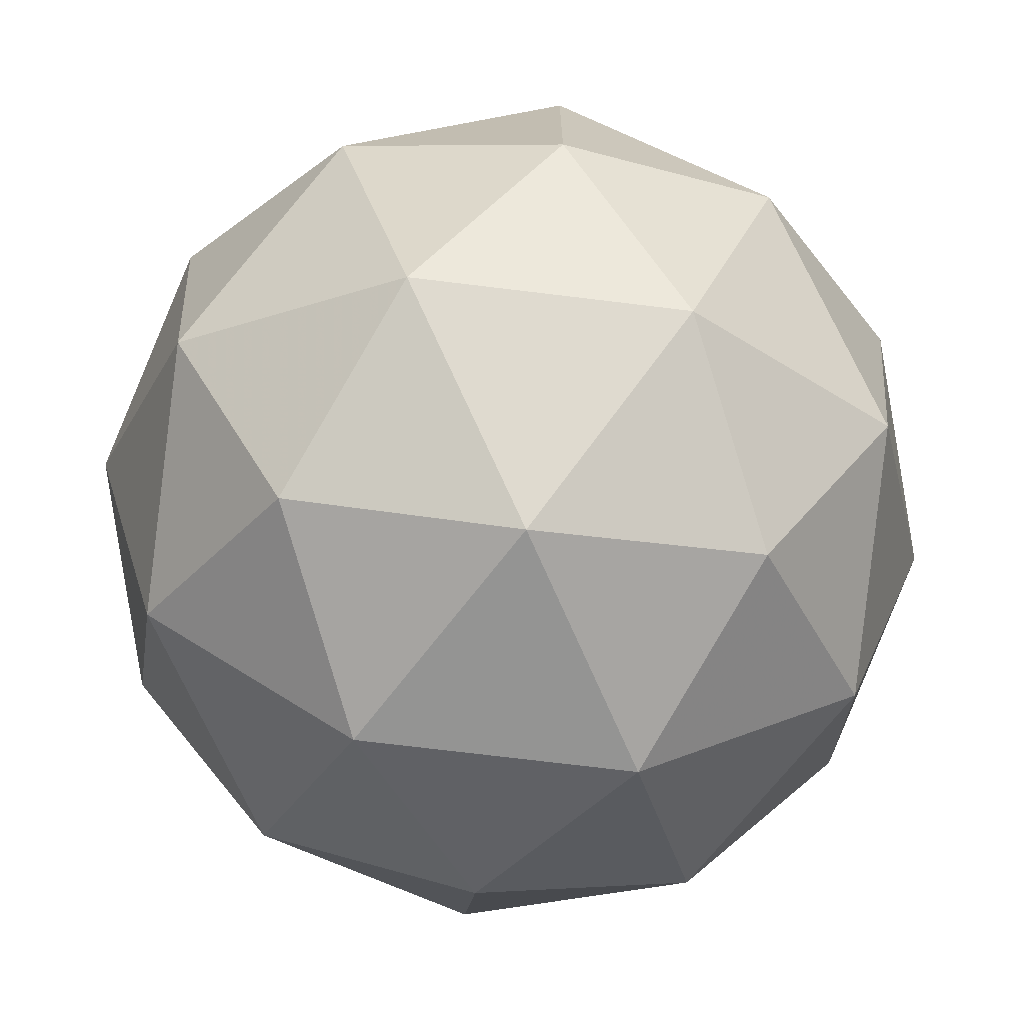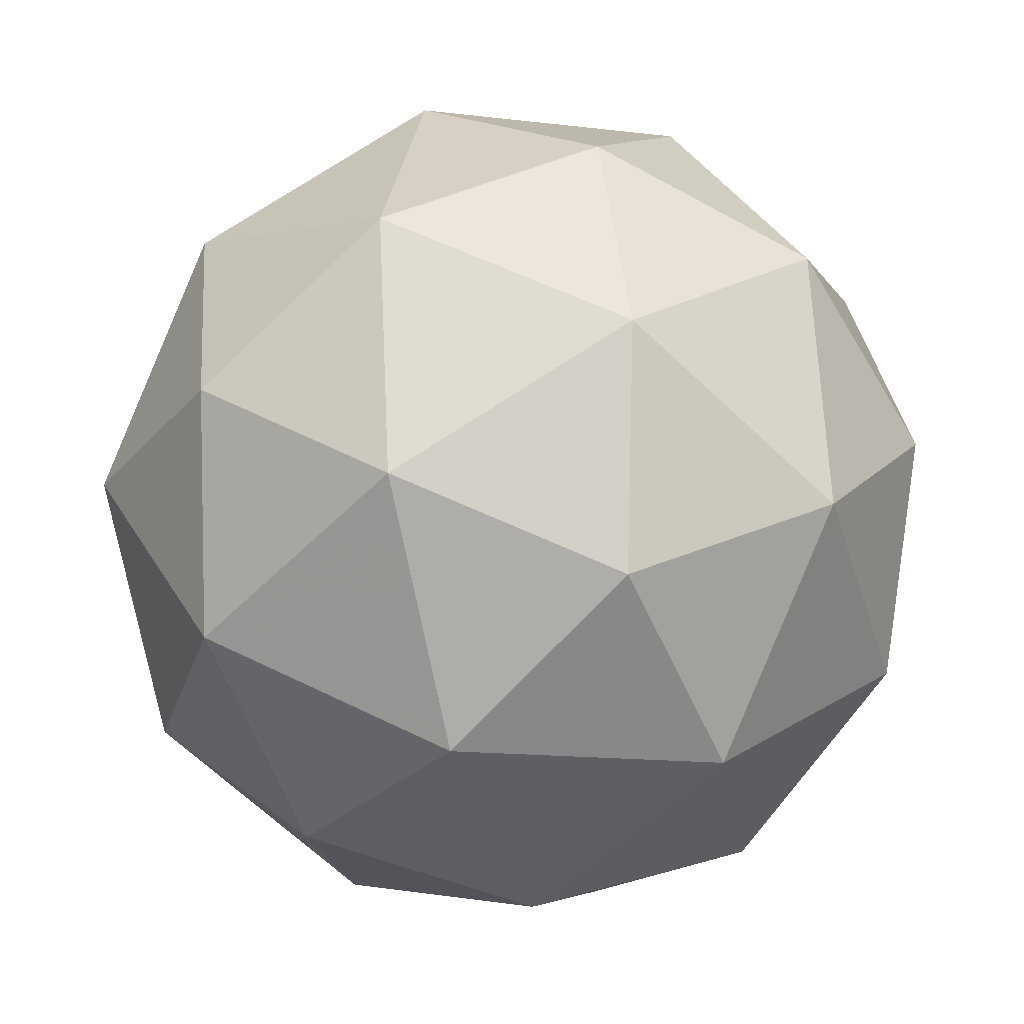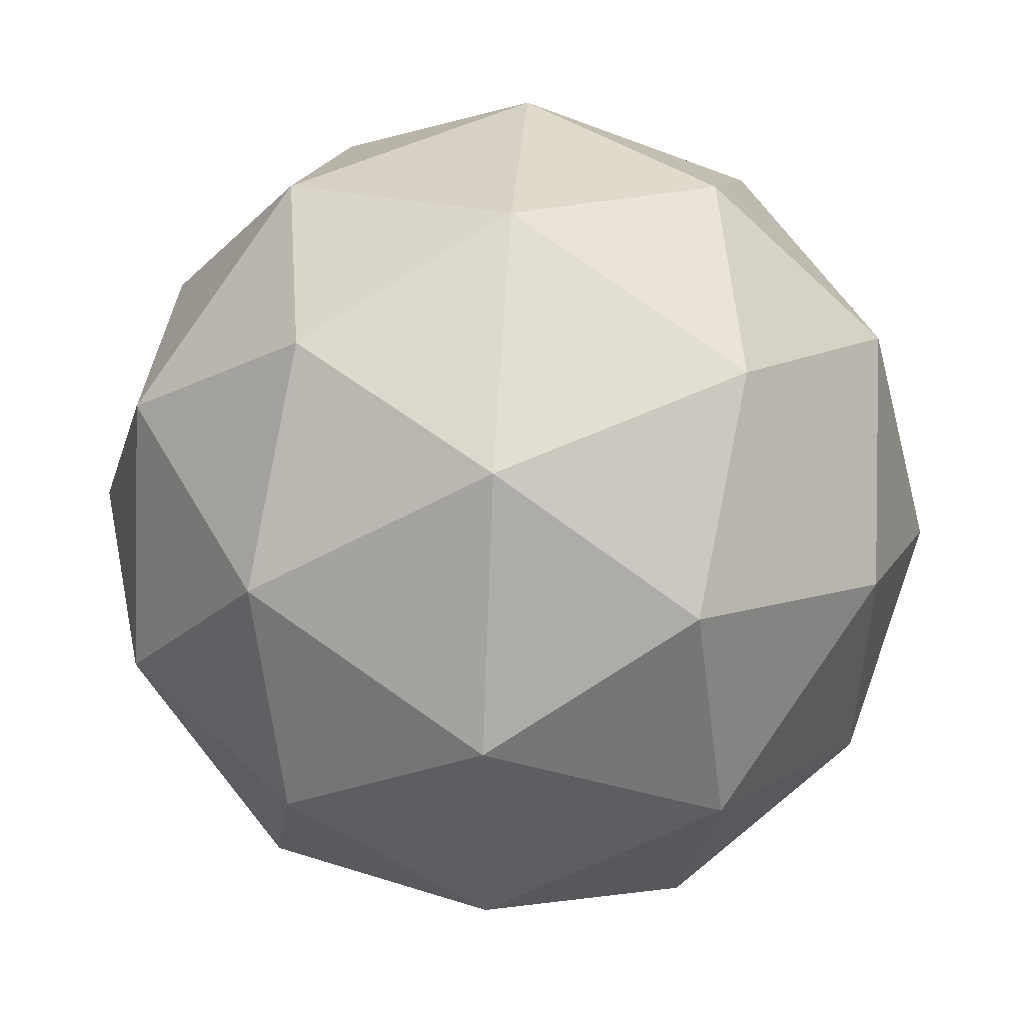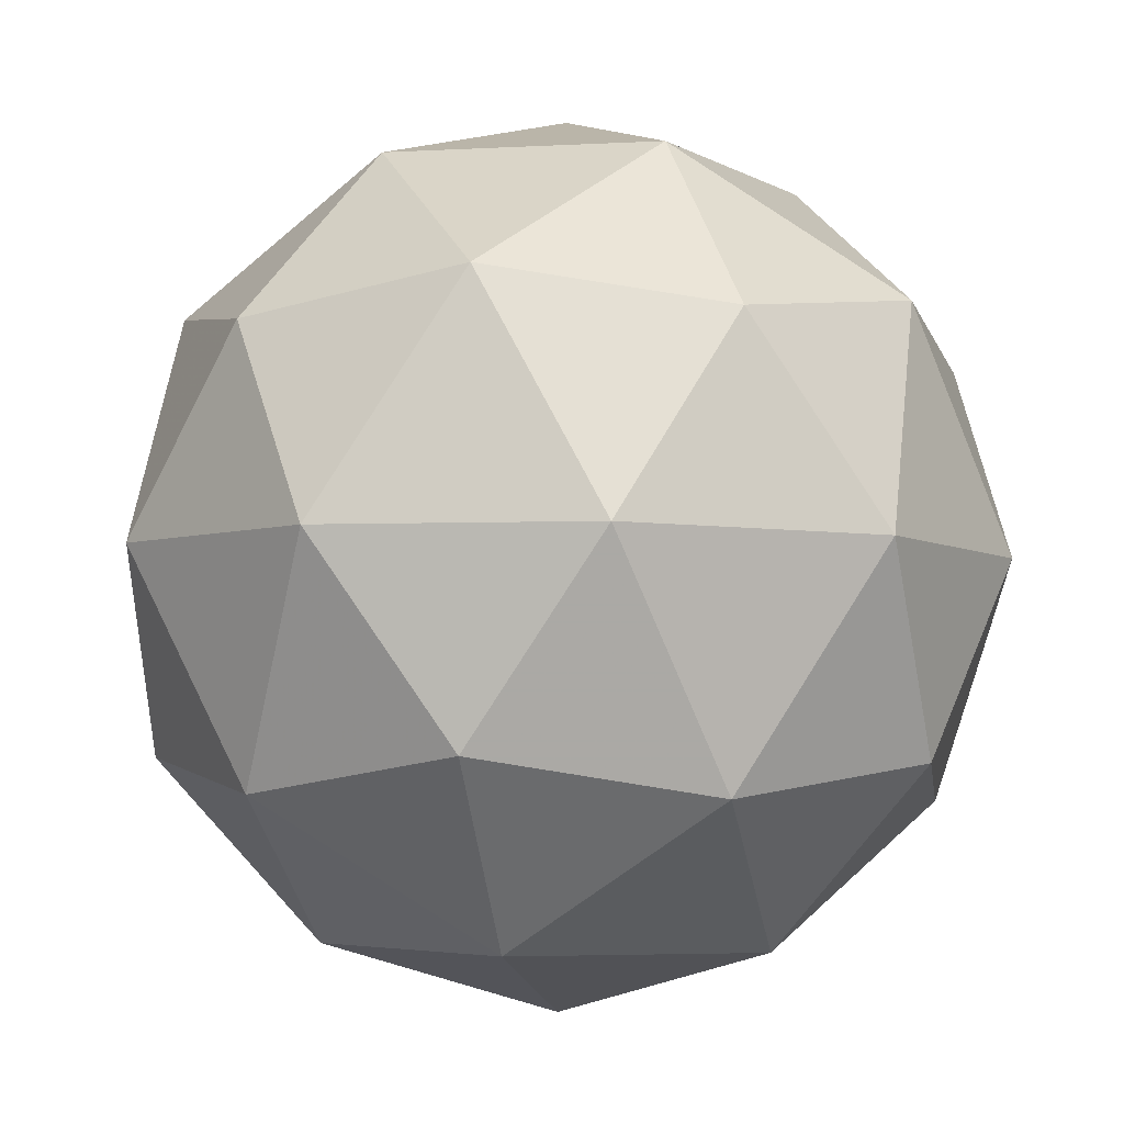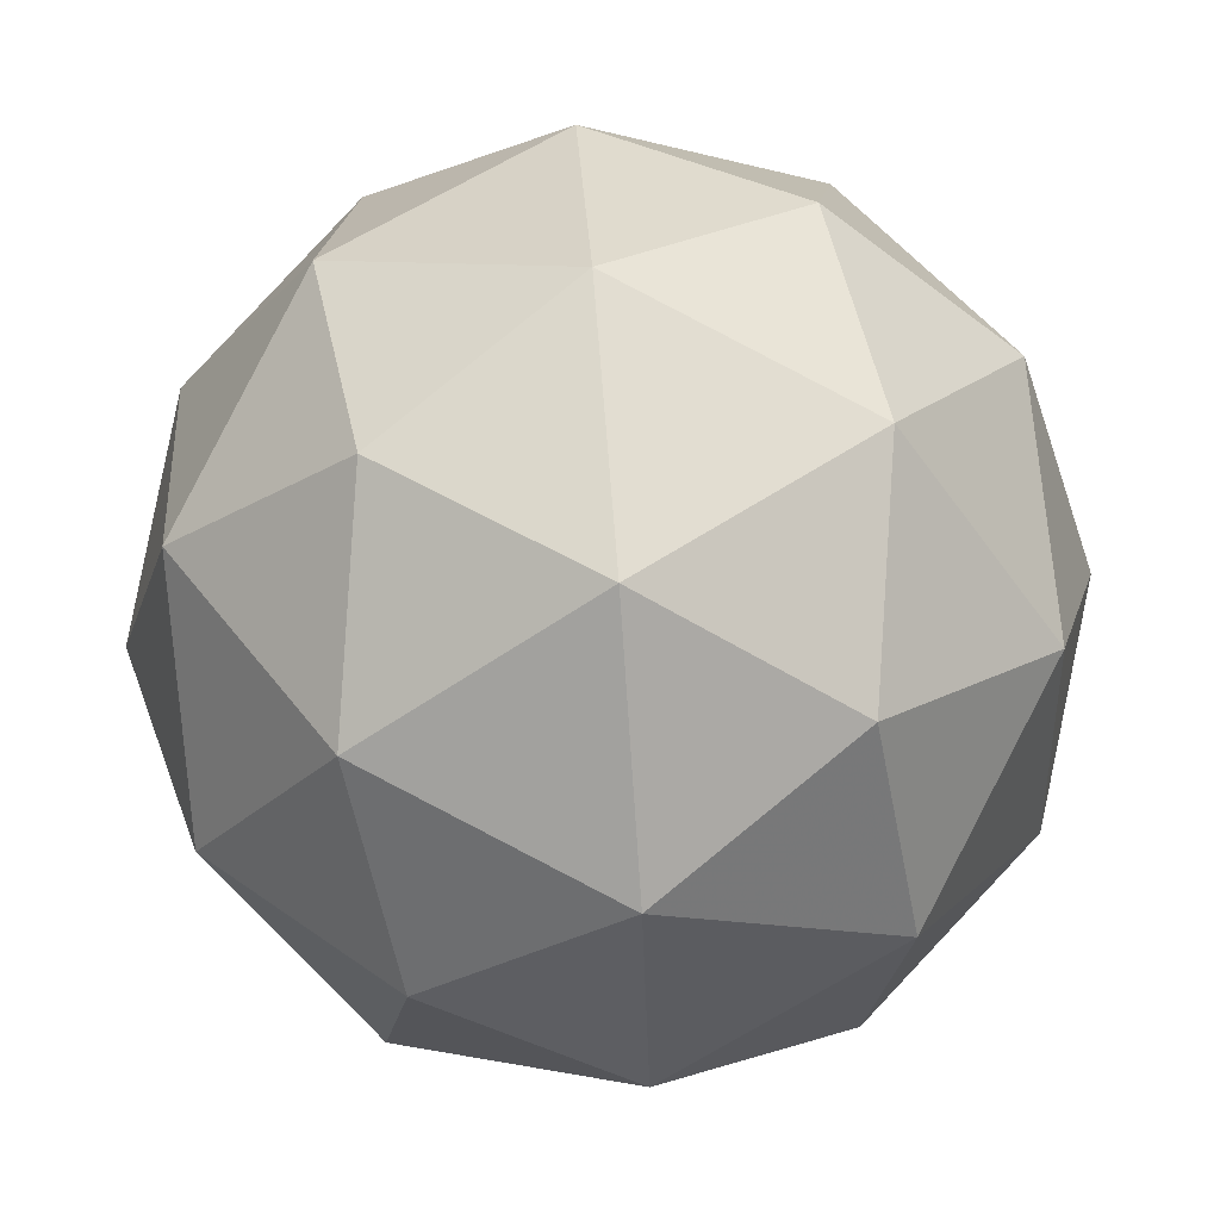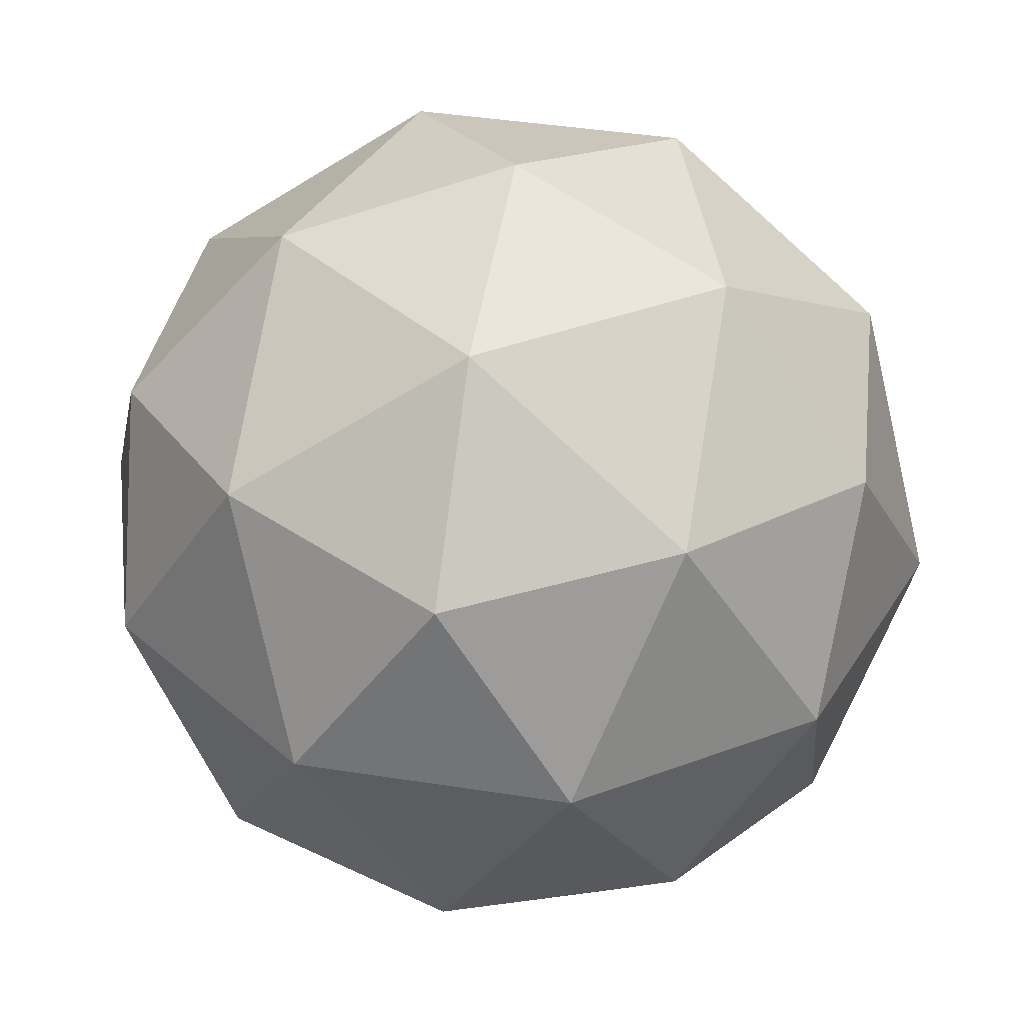
<metadata>
{"format":"obj","ext":"obj","renderer":"f3d","projection":"perspective","resolution":1024,"background":"white","views":[{"elev":55.0,"azim":137.7,"up":"+Y"},{"elev":6.8,"azim":122.6,"up":"+Z"},{"elev":62.1,"azim":-129.7,"up":"+Z"},{"elev":23.4,"azim":-31.8,"up":"+Z"},{"elev":63.9,"azim":-137.7,"up":"+Z"},{"elev":11.6,"azim":146.0,"up":"+Z"}]}
</metadata>
<code>
v 0.4913 -0.05088 0.3161
v 0.4678 -0.02708 0.3933
v 0.5488 -0.04299 0.377
v 0.5523 -0.1082 0.324
v 0.4735 -0.1326 0.3076
v 0.4213 -0.08249 0.3504
v 0.5144 -0.06974 0.4489
v 0.5666 -0.1199 0.4061
v 0.52 -0.1753 0.3632
v 0.4391 -0.1594 0.3795
v 0.4356 -0.09415 0.4325
v 0.4966 -0.1515 0.4404
v 0.5247 -0.03741 0.341
v 0.4771 -0.02806 0.3506
v 0.5109 -0.02342 0.3864
v 0.4359 -0.04664 0.3707
v 0.4497 -0.06062 0.3254
v 0.5267 -0.07576 0.3098
v 0.5605 -0.07113 0.3456
v 0.4804 -0.09011 0.3002
v 0.5163 -0.1238 0.3048
v 0.4392 -0.1087 0.3204
v 0.4443 -0.05349 0.419
v 0.4169 -0.08606 0.3938
v 0.5382 -0.0485 0.419
v 0.4906 -0.03914 0.4286
v 0.571 -0.1163 0.3627
v 0.5689 -0.07798 0.3939
v 0.4973 -0.1632 0.3279
v 0.5436 -0.1489 0.3375
v 0.419 -0.1244 0.3626
v 0.4497 -0.1539 0.3375
v 0.4716 -0.07856 0.4517
v 0.5486 -0.0937 0.4361
v 0.552 -0.1557 0.3858
v 0.477 -0.179 0.3701
v 0.4274 -0.1313 0.4109
v 0.5075 -0.1123 0.4563
v 0.4612 -0.1266 0.4467
v 0.5382 -0.1418 0.4311
v 0.5108 -0.1743 0.4059
v 0.4632 -0.165 0.4155
f 1 14 13
f 2 14 16
f 1 13 18
f 1 18 20
f 1 20 17
f 2 16 23
f 3 15 25
f 4 19 27
f 5 21 29
f 6 22 31
f 2 23 26
f 3 25 28
f 4 27 30
f 5 29 32
f 6 31 24
f 7 33 38
f 8 34 40
f 9 35 41
f 10 36 42
f 11 37 39
f 39 42 12
f 39 37 42
f 37 10 42
f 42 41 12
f 42 36 41
f 36 9 41
f 41 40 12
f 41 35 40
f 35 8 40
f 40 38 12
f 40 34 38
f 34 7 38
f 38 39 12
f 38 33 39
f 33 11 39
f 24 37 11
f 24 31 37
f 31 10 37
f 32 36 10
f 32 29 36
f 29 9 36
f 30 35 9
f 30 27 35
f 27 8 35
f 28 34 8
f 28 25 34
f 25 7 34
f 26 33 7
f 26 23 33
f 23 11 33
f 31 32 10
f 31 22 32
f 22 5 32
f 29 30 9
f 29 21 30
f 21 4 30
f 27 28 8
f 27 19 28
f 19 3 28
f 25 26 7
f 25 15 26
f 15 2 26
f 23 24 11
f 23 16 24
f 16 6 24
f 17 22 6
f 17 20 22
f 20 5 22
f 20 21 5
f 20 18 21
f 18 4 21
f 18 19 4
f 18 13 19
f 13 3 19
f 16 17 6
f 16 14 17
f 14 1 17
f 13 15 3
f 13 14 15
f 14 2 15

</code>
